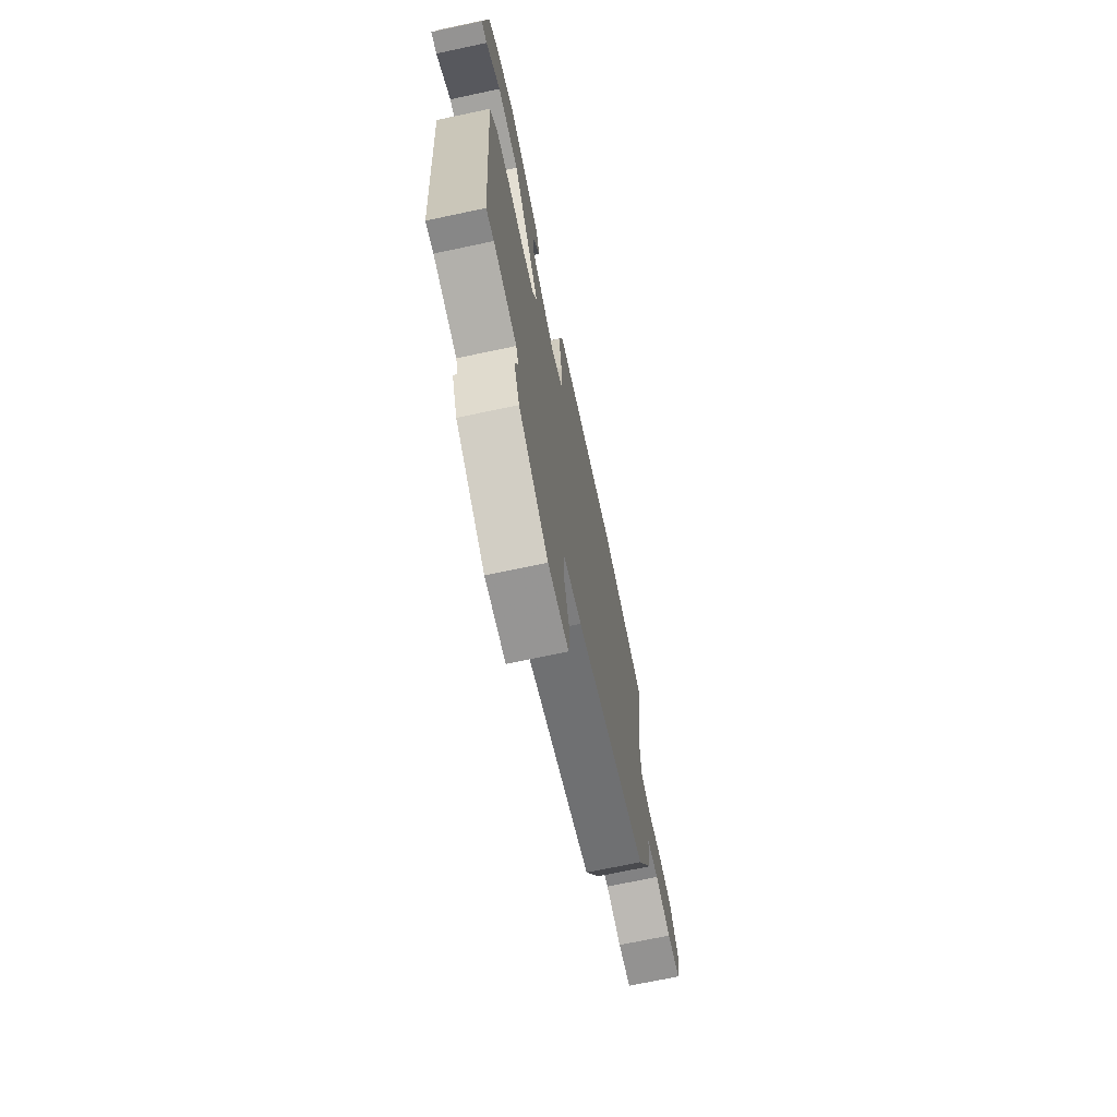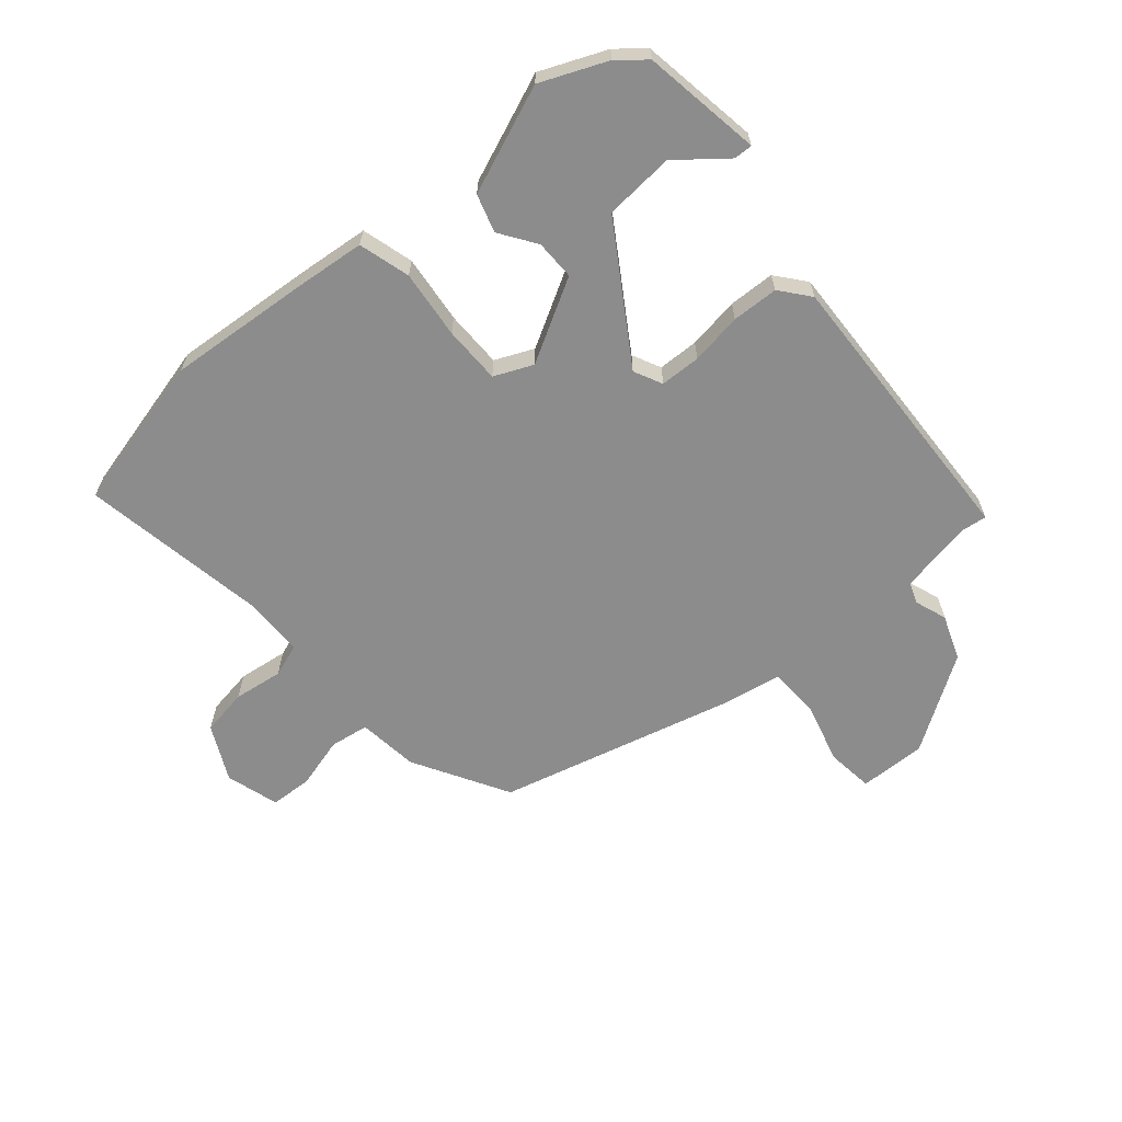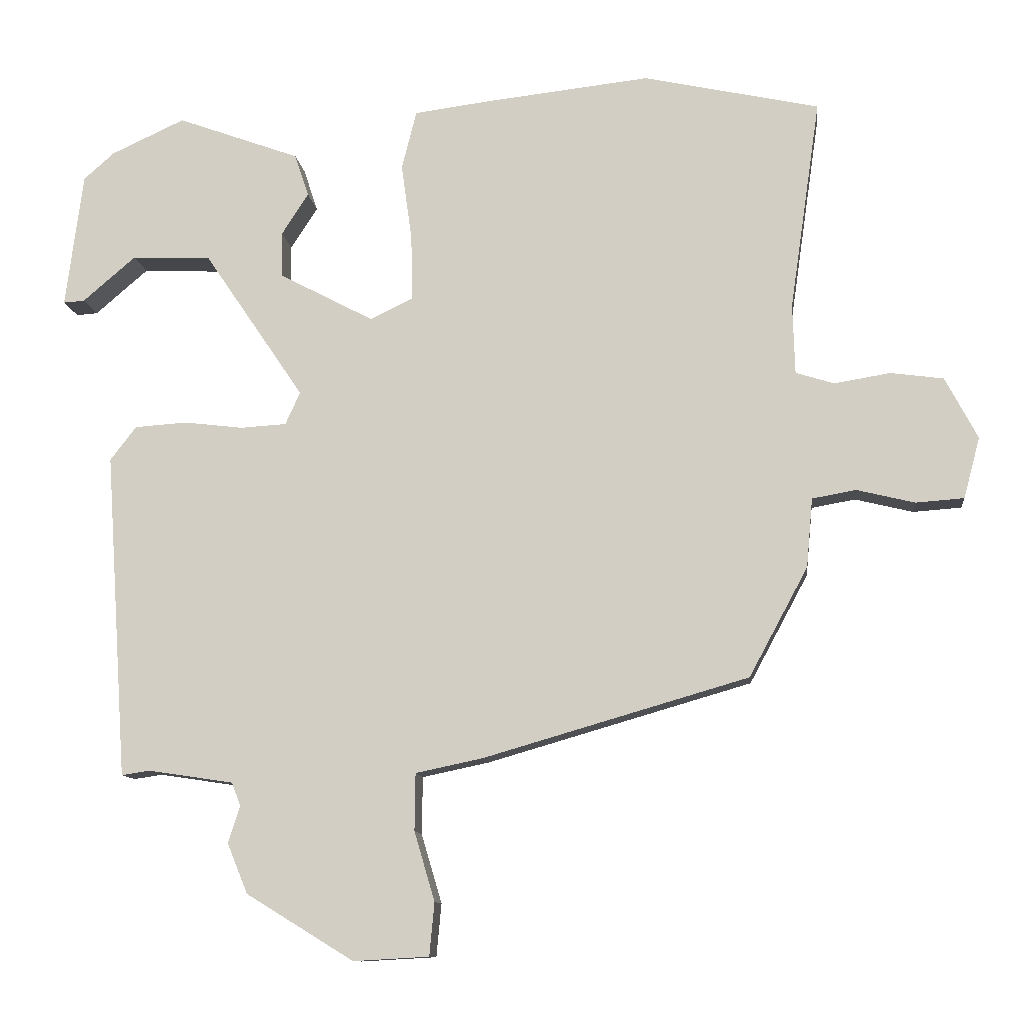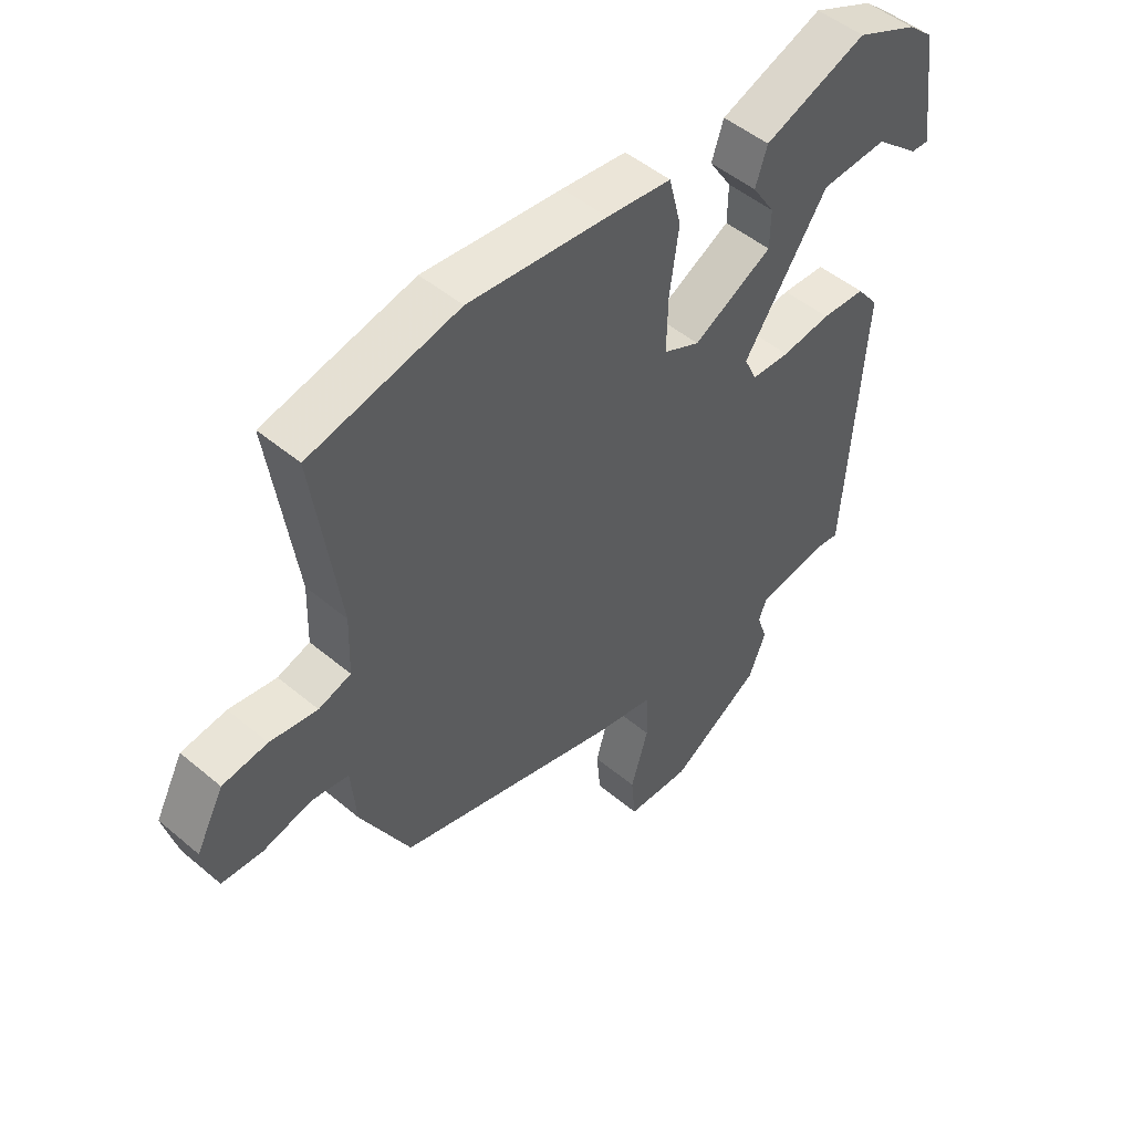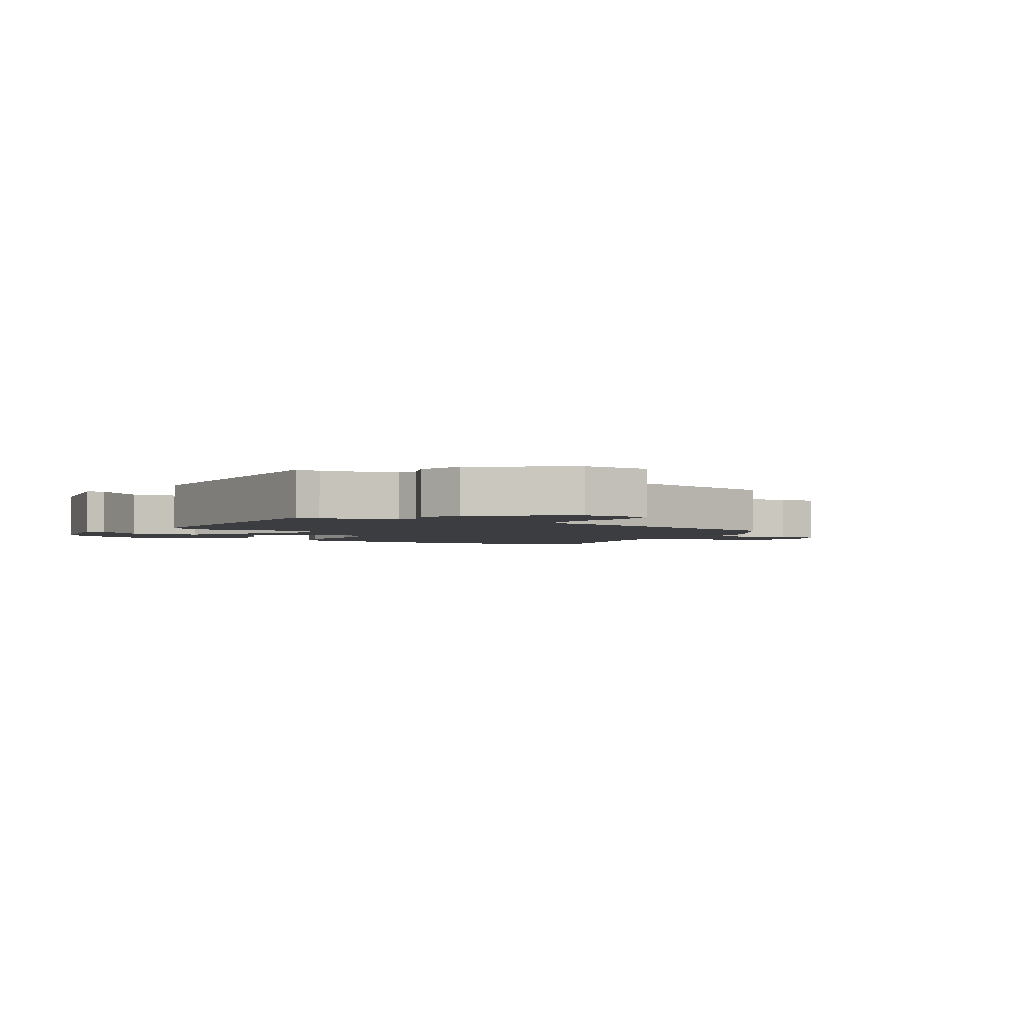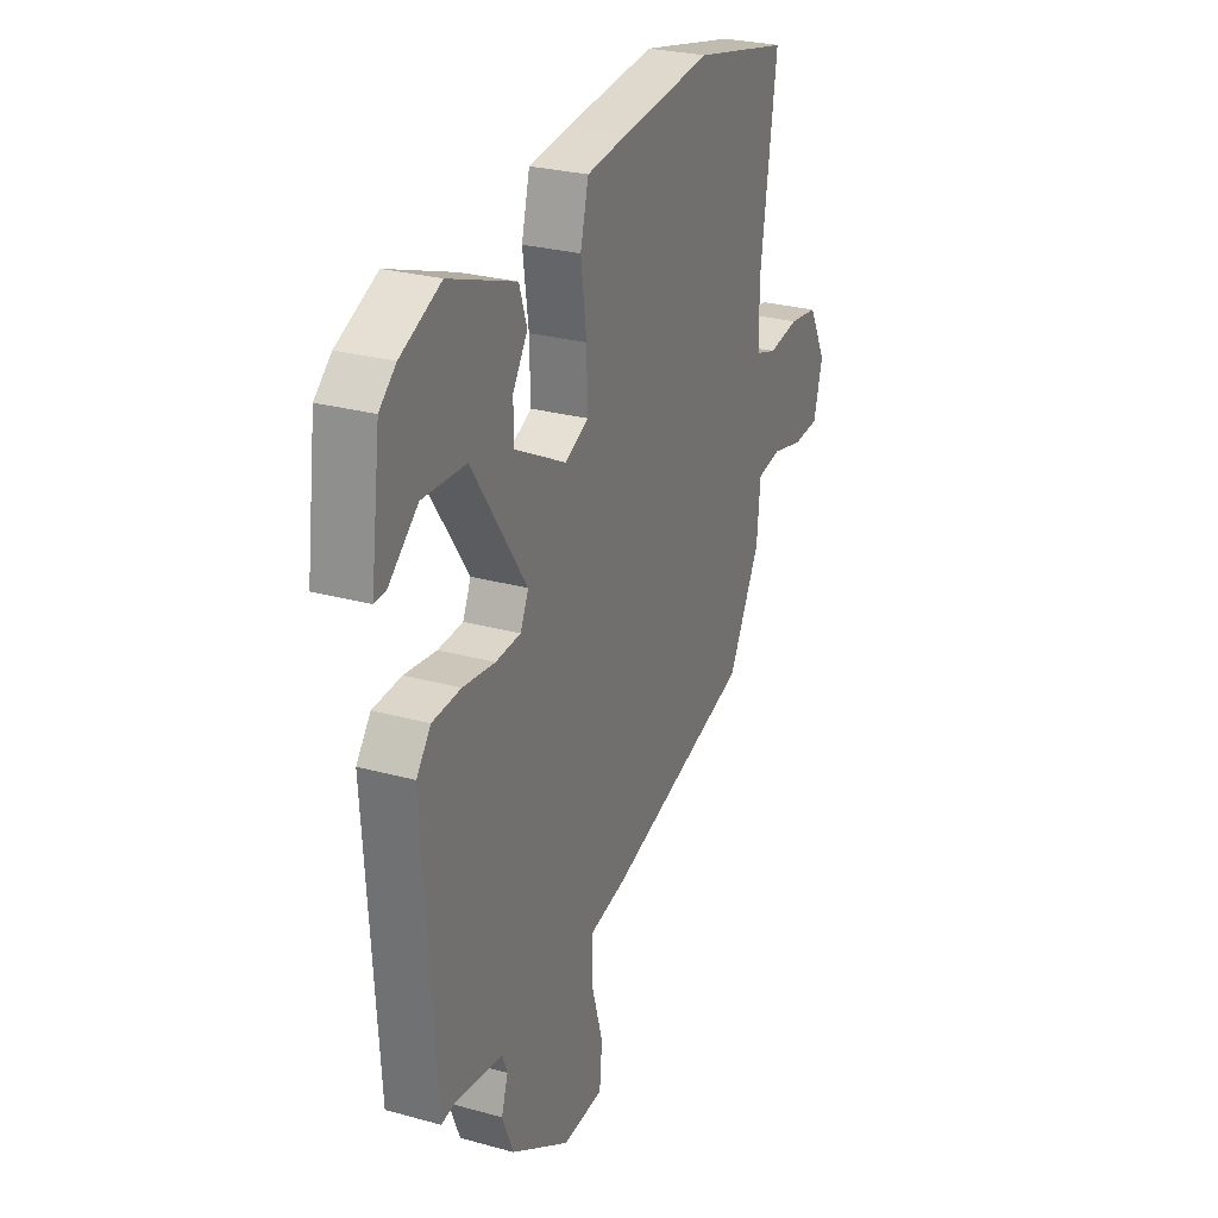
<metadata>
{"format":"obj","ext":"obj","renderer":"f3d","projection":"perspective","resolution":1024,"background":"white","views":[{"elev":-70.5,"azim":102.0,"up":"+Z"},{"elev":-64.2,"azim":42.1,"up":"+Y"},{"elev":-10.8,"azim":-173.6,"up":"+Z"},{"elev":49.5,"azim":-47.2,"up":"+Z"},{"elev":-2.6,"azim":152.2,"up":"+Y"},{"elev":27.0,"azim":113.2,"up":"+Z"}]}
</metadata>
<code>
v 0.432 0.07 -0.476
v 0.392 0.07 -0.47
v 0.272 0.07 -0.488
v 0.259 0.07 -0.521
v 0.276 0.07 -0.573
v 0.247 0.07 -0.644
v 0.095 0.07 -0.737
v -0.012 0.07 -0.731
v -0.019 0.07 -0.656
v 0.01 0.07 -0.558
v 0.009 0.07 -0.477
v -0.086 0.07 -0.457
v -0.461 0.07 -0.348
v -0.544 0.07 -0.194
v -0.553 0.07 -0.096
v -0.615 0.07 -0.085
v -0.697 0.07 -0.105
v -0.765 0.07 -0.1
v -0.788 0.07 -0.014
v -0.742 0.07 0.073
v -0.667 0.07 0.083
v -0.588 0.07 0.07
v -0.534 0.07 0.087
v -0.531 0.07 0.186
v -0.574 0.07 0.484
v -0.325 0.07 0.538
v -0.093 0.07 0.512
v 0.015 0.07 0.498
v 0.036 0.07 0.415
v 0.021 0.07 0.306
v 0.019 0.07 0.214
v 0.08 0.07 0.185
v 0.213 0.07 0.255
v 0.214 0.07 0.319
v 0.176 0.07 0.378
v 0.196 0.07 0.438
v 0.369 0.07 0.501
v 0.473 0.07 0.453
v 0.516 0.07 0.415
v 0.541 0.07 0.224
v 0.511 0.07 0.226
v 0.436 0.07 0.29
v 0.324 0.07 0.285
v 0.183 0.07 0.077
v 0.204 0.07 0.031
v 0.269 0.07 0.027
v 0.352 0.07 0.037
v 0.426 0.07 0.032
v 0.463 0.07 -0.016
v 0.432 0 -0.476
v 0.392 0 -0.47
v 0.272 0 -0.488
v 0.259 0 -0.521
v 0.276 0 -0.573
v 0.247 0 -0.644
v 0.095 0 -0.737
v -0.012 0 -0.731
v -0.019 0 -0.656
v 0.01 0 -0.558
v 0.009 0 -0.477
v -0.086 0 -0.457
v -0.461 0 -0.348
v -0.544 0 -0.194
v -0.553 0 -0.096
v -0.615 0 -0.085
v -0.697 0 -0.105
v -0.765 0 -0.1
v -0.788 0 -0.014
v -0.742 0 0.073
v -0.667 0 0.083
v -0.588 0 0.07
v -0.534 0 0.087
v -0.531 0 0.186
v -0.574 0 0.484
v -0.325 0 0.538
v -0.093 0 0.512
v 0.015 0 0.498
v 0.036 0 0.415
v 0.021 0 0.306
v 0.019 0 0.214
v 0.08 0 0.185
v 0.213 0 0.255
v 0.214 0 0.319
v 0.176 0 0.378
v 0.196 0 0.438
v 0.369 0 0.501
v 0.473 0 0.453
v 0.516 0 0.415
v 0.541 0 0.224
v 0.511 0 0.226
v 0.436 0 0.29
v 0.324 0 0.285
v 0.183 0 0.077
v 0.204 0 0.031
v 0.269 0 0.027
v 0.352 0 0.037
v 0.426 0 0.032
v 0.463 0 -0.016
f 49 1 2
f 48 49 2
f 47 48 2
f 46 47 2
f 45 46 2 3
f 44 45 3 4
f 40 41 42
f 39 40 42
f 38 39 42
f 37 38 42
f 37 42 43
f 36 37 43
f 35 36 43
f 34 35 43
f 33 34 43
f 32 33 43 44
f 28 29 30
f 27 28 30
f 26 27 30
f 25 26 30
f 24 25 30
f 23 24 30 31
f 32 44 4
f 31 32 4
f 23 31 4
f 22 23 4
f 20 21 22
f 19 20 22
f 18 19 22
f 17 18 22
f 16 17 22
f 13 14 15
f 12 13 15
f 11 12 15
f 8 9 10
f 7 8 10
f 6 7 10
f 5 6 10
f 4 5 10
f 4 10 11
f 22 4 11 15
f 15 16 22
f 51 50 98
f 51 98 97
f 51 97 96
f 51 96 95
f 52 51 95 94
f 53 52 94 93
f 91 90 89
f 91 89 88
f 91 88 87
f 91 87 86
f 92 91 86
f 92 86 85
f 92 85 84
f 92 84 83
f 92 83 82
f 93 92 82 81
f 79 78 77
f 79 77 76
f 79 76 75
f 79 75 74
f 79 74 73
f 80 79 73 72
f 53 93 81
f 53 81 80
f 53 80 72
f 53 72 71
f 71 70 69
f 71 69 68
f 71 68 67
f 71 67 66
f 71 66 65
f 64 63 62
f 64 62 61
f 64 61 60
f 59 58 57
f 59 57 56
f 59 56 55
f 59 55 54
f 59 54 53
f 60 59 53
f 64 60 53 71
f 71 65 64
f 1 50 51 2
f 2 51 52 3
f 3 52 53 4
f 4 53 54 5
f 5 54 55 6
f 6 55 56 7
f 7 56 57 8
f 8 57 58 9
f 9 58 59 10
f 10 59 60 11
f 11 60 61 12
f 12 61 62 13
f 13 62 63 14
f 14 63 64 15
f 15 64 65 16
f 16 65 66 17
f 17 66 67 18
f 18 67 68 19
f 19 68 69 20
f 20 69 70 21
f 21 70 71 22
f 22 71 72 23
f 23 72 73 24
f 24 73 74 25
f 25 74 75 26
f 26 75 76 27
f 27 76 77 28
f 28 77 78 29
f 29 78 79 30
f 30 79 80 31
f 31 80 81 32
f 32 81 82 33
f 33 82 83 34
f 34 83 84 35
f 35 84 85 36
f 36 85 86 37
f 37 86 87 38
f 38 87 88 39
f 39 88 89 40
f 40 89 90 41
f 41 90 91 42
f 42 91 92 43
f 43 92 93 44
f 44 93 94 45
f 45 94 95 46
f 46 95 96 47
f 47 96 97 48
f 48 97 98 49
f 49 98 50 1

</code>
